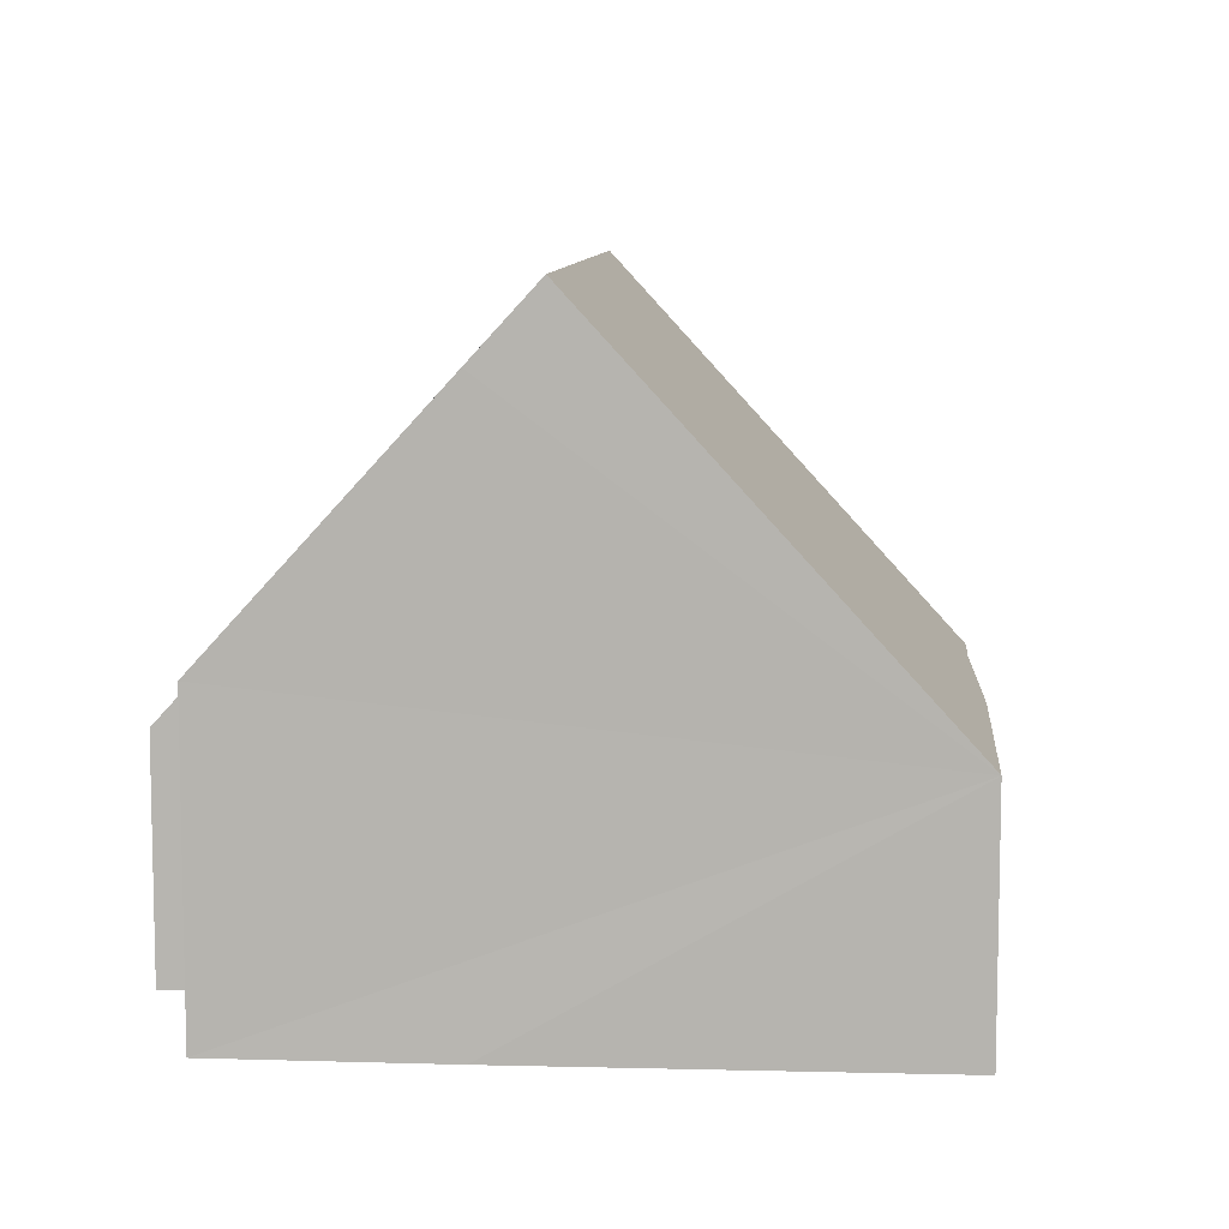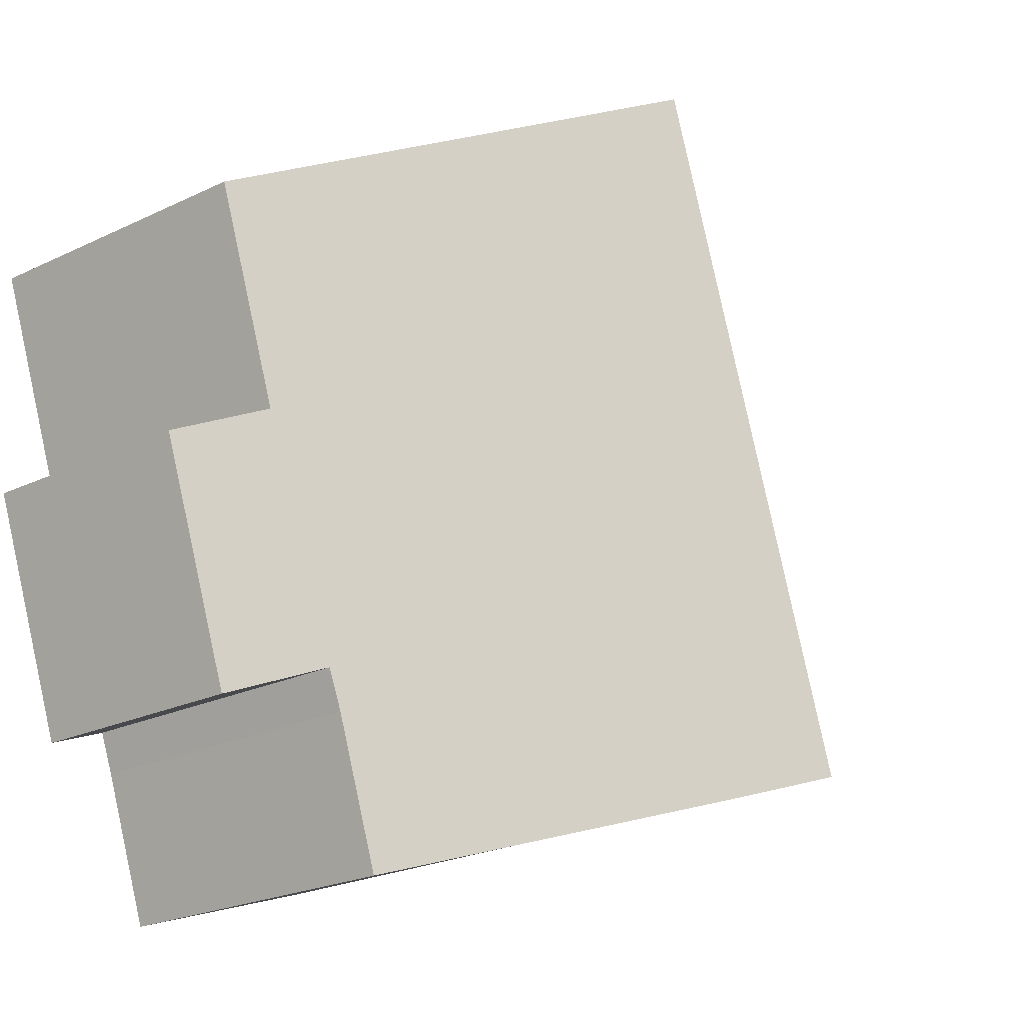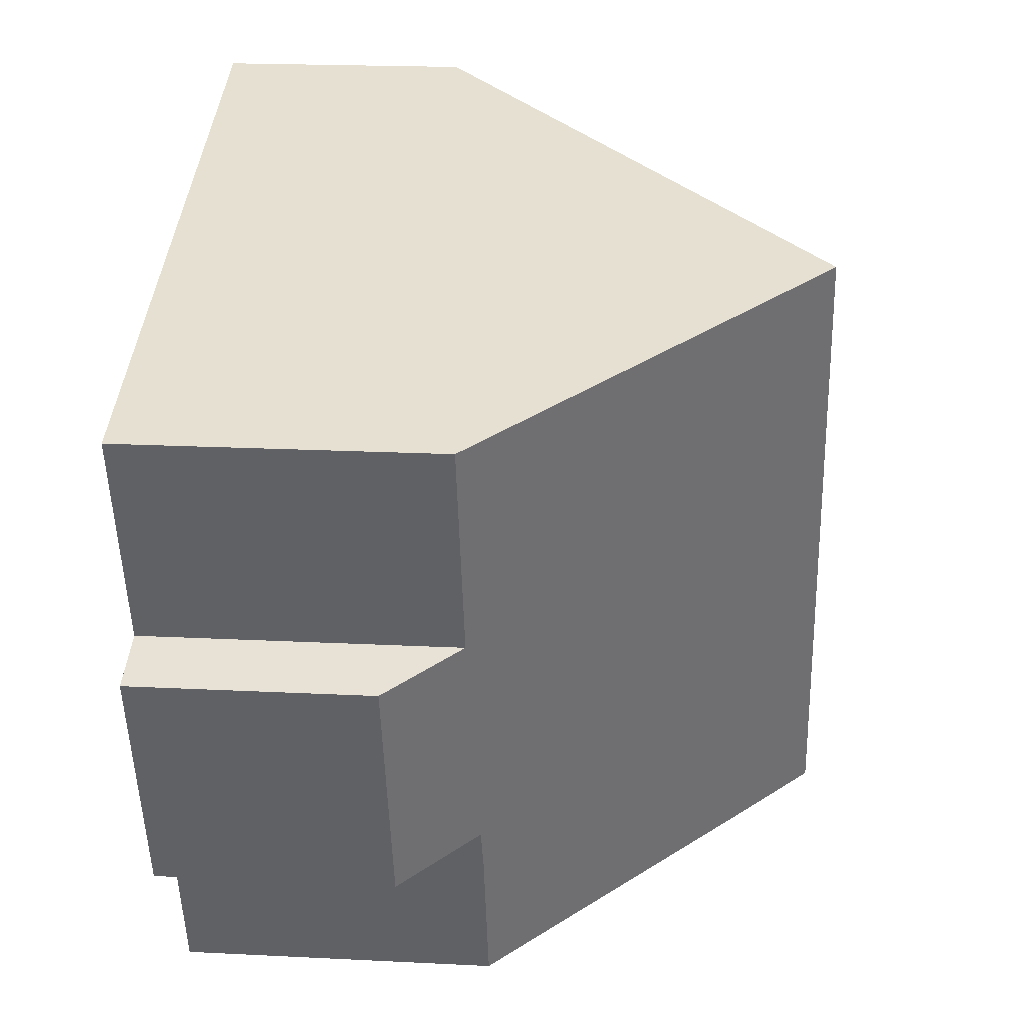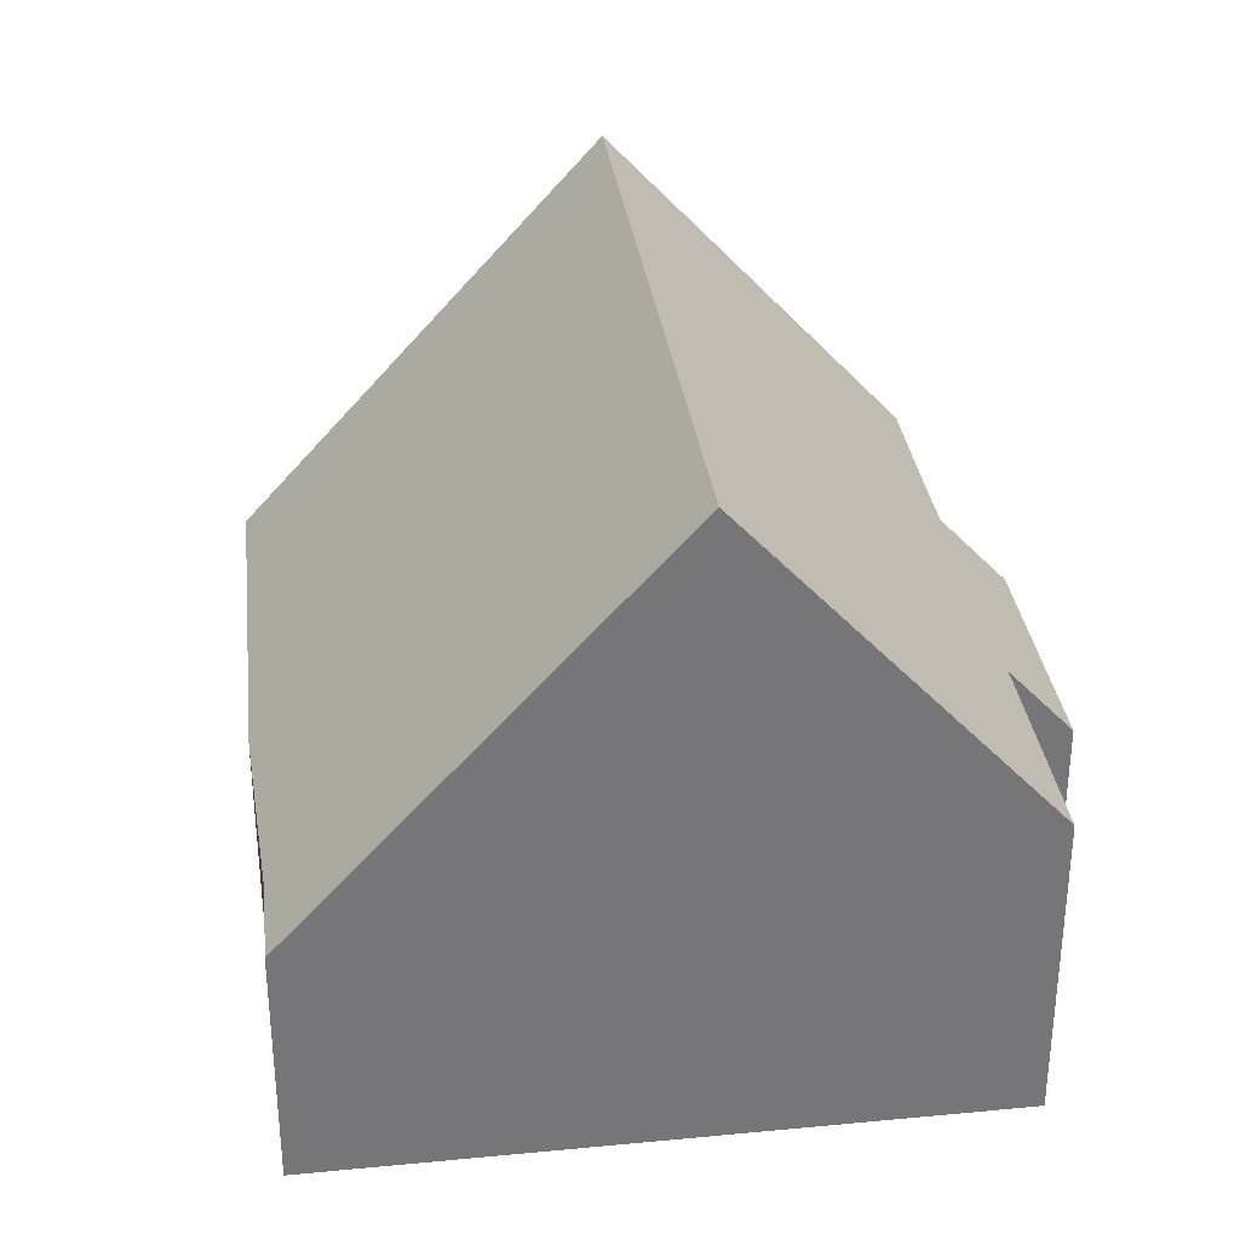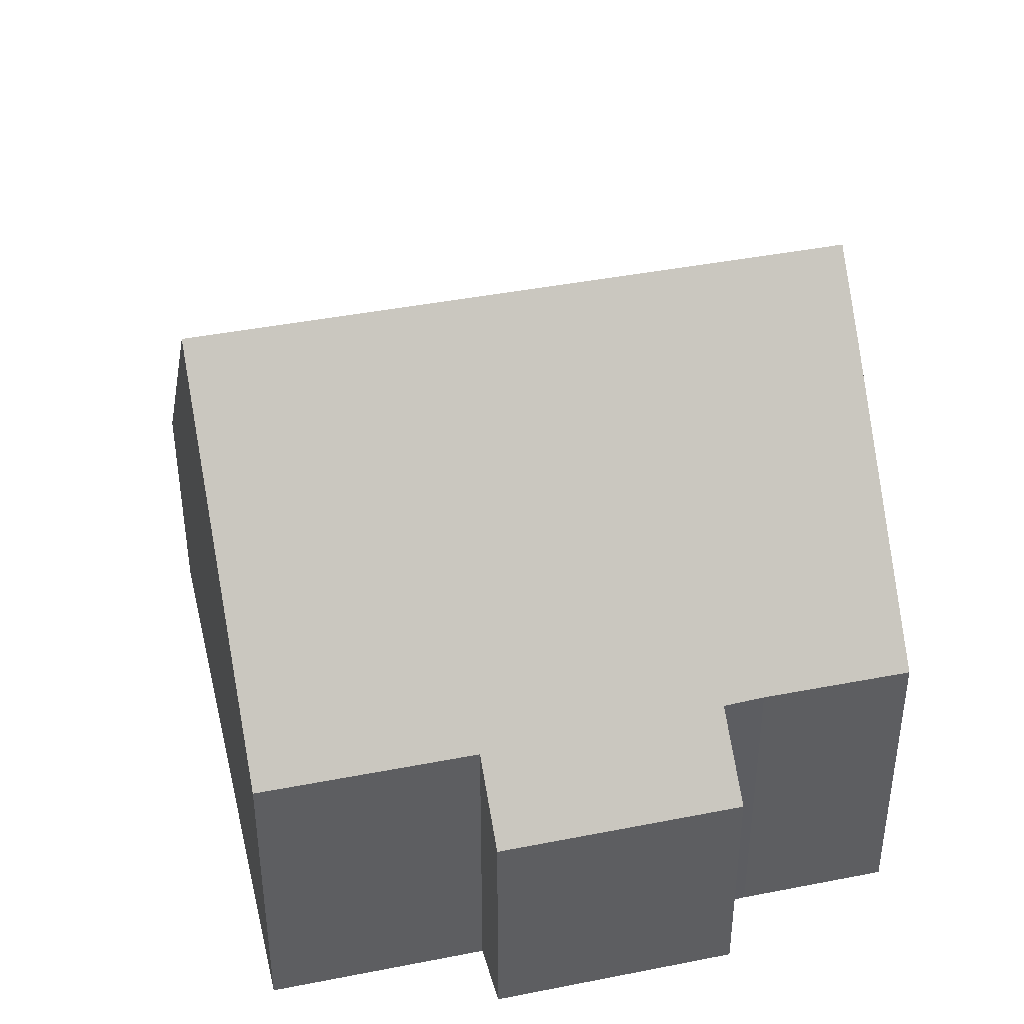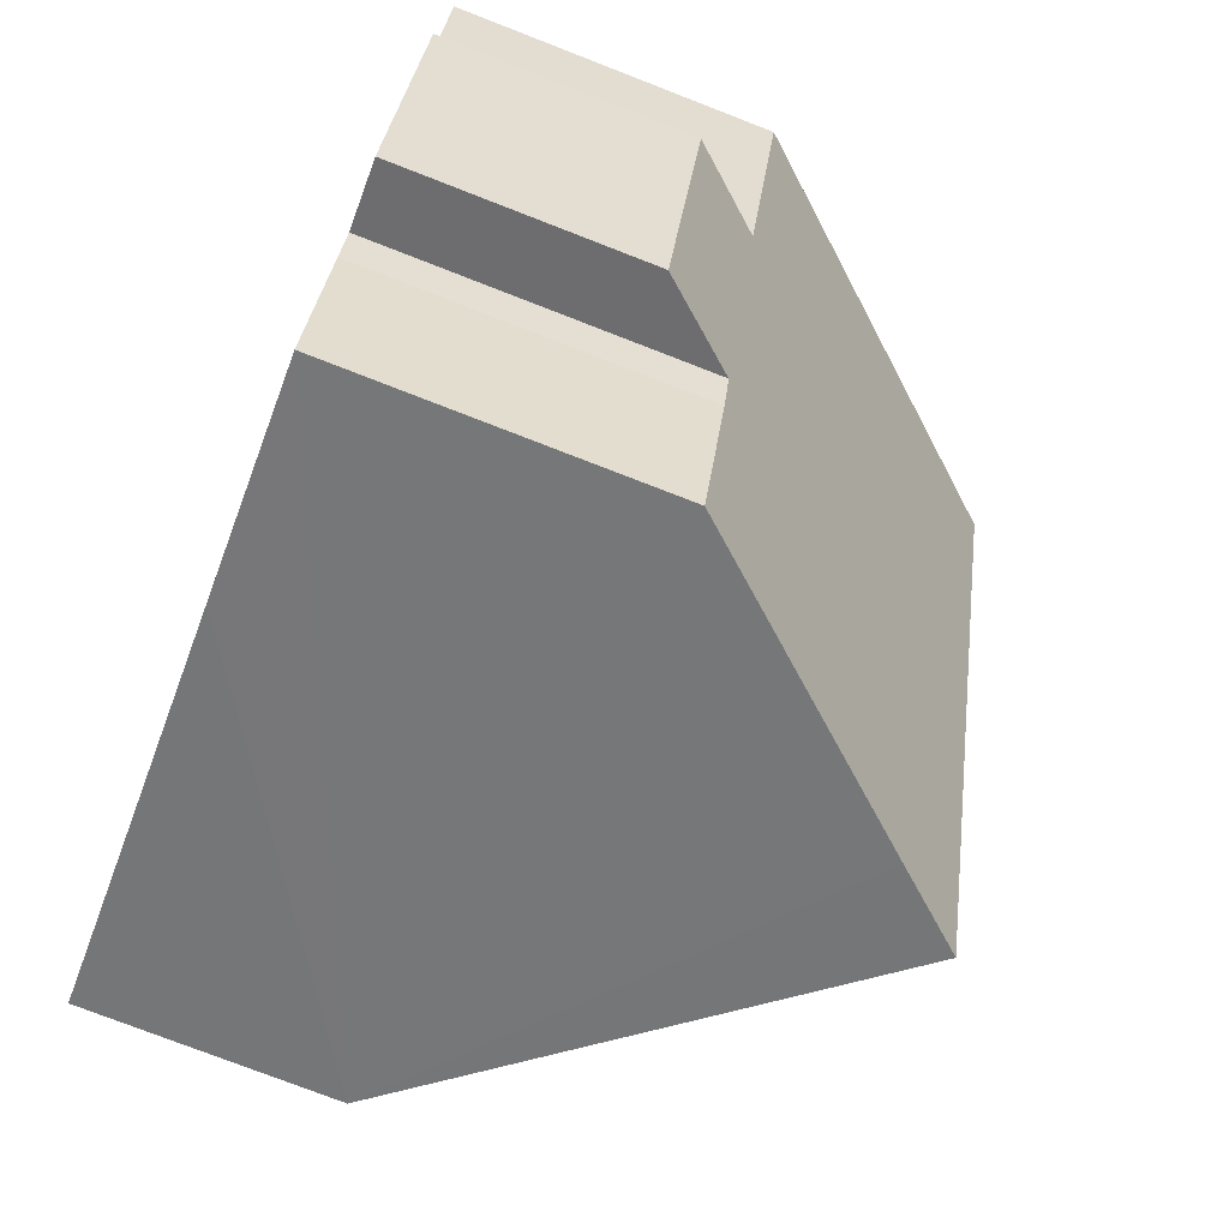
<metadata>
{"format":"obj","ext":"obj","renderer":"f3d","projection":"perspective","resolution":1024,"background":"white","views":[{"elev":8.7,"azim":-156.3,"up":"+Y"},{"elev":-23.0,"azim":129.2,"up":"+Z"},{"elev":20.1,"azim":95.3,"up":"+Z"},{"elev":33.5,"azim":11.9,"up":"+Y"},{"elev":41.6,"azim":96.1,"up":"+Y"},{"elev":-76.4,"azim":68.8,"up":"+Z"}]}
</metadata>
<code>
v  5.463 10.31 -1.981
v  3.576 3.889 10.24
v  9.122 10.31 8.293
v  3.158 3.935 8.944
v  1.859 3.814 5.626
v  0 3.963 2.427e-16
v  12.12 3.821 -1.003
v  12.5 4.986 3.244
v  13.49 3.822 2.861
v  11.08 5.047 -0.572
v  13.71 4.995 6.681
v  10.84 5.064 -1.212
v  10 5.057 -3.573
v  6.474 9.134 -2.348
v  13.49 -1.752e-16 2.861
v  12.12 6.142e-17 -1.003
v  10.84 7.421e-17 -1.212
v  11.08 3.502e-17 -0.572
v  10 2.188e-16 -3.573
v  13.71 -4.091e-16 6.681
v  12.5 -1.986e-16 3.244
v  6.474 1.438e-16 -2.348
v  5.463 1.213e-16 -1.981
v  0 0 0
v  1.859 -3.445e-16 5.626
v  3.158 -5.477e-16 8.944
v  3.576 -6.271e-16 10.24
v  9.122 -5.078e-16 8.293
g defaultobject
f 1 2 3
f 2 1 4
f 4 1 5
f 5 1 6
f 7 8 9
f 8 7 10
f 8 3 11
f 3 8 10
f 3 10 12
f 3 12 13
f 3 13 14
f 3 14 1
f 15 7 9
f 7 15 16
f 10 17 12
f 17 10 18
f 17 13 12
f 13 17 19
f 20 8 11
f 8 20 21
f 7 18 10
f 18 7 16
f 14 6 1
f 6 14 13
f 6 13 19
f 6 19 22
f 6 22 23
f 6 23 24
f 24 5 6
f 5 24 25
f 5 26 4
f 26 5 25
f 26 2 4
f 2 26 27
f 27 3 2
f 3 27 11
f 11 27 28
f 11 28 20
f 21 9 8
f 9 21 15
f 26 28 27
f 28 26 25
f 28 25 24
f 28 24 23
f 28 23 20
f 20 23 22
f 20 22 17
f 17 22 19
f 20 17 21
f 21 17 18
f 21 18 15
f 16 15 18

</code>
